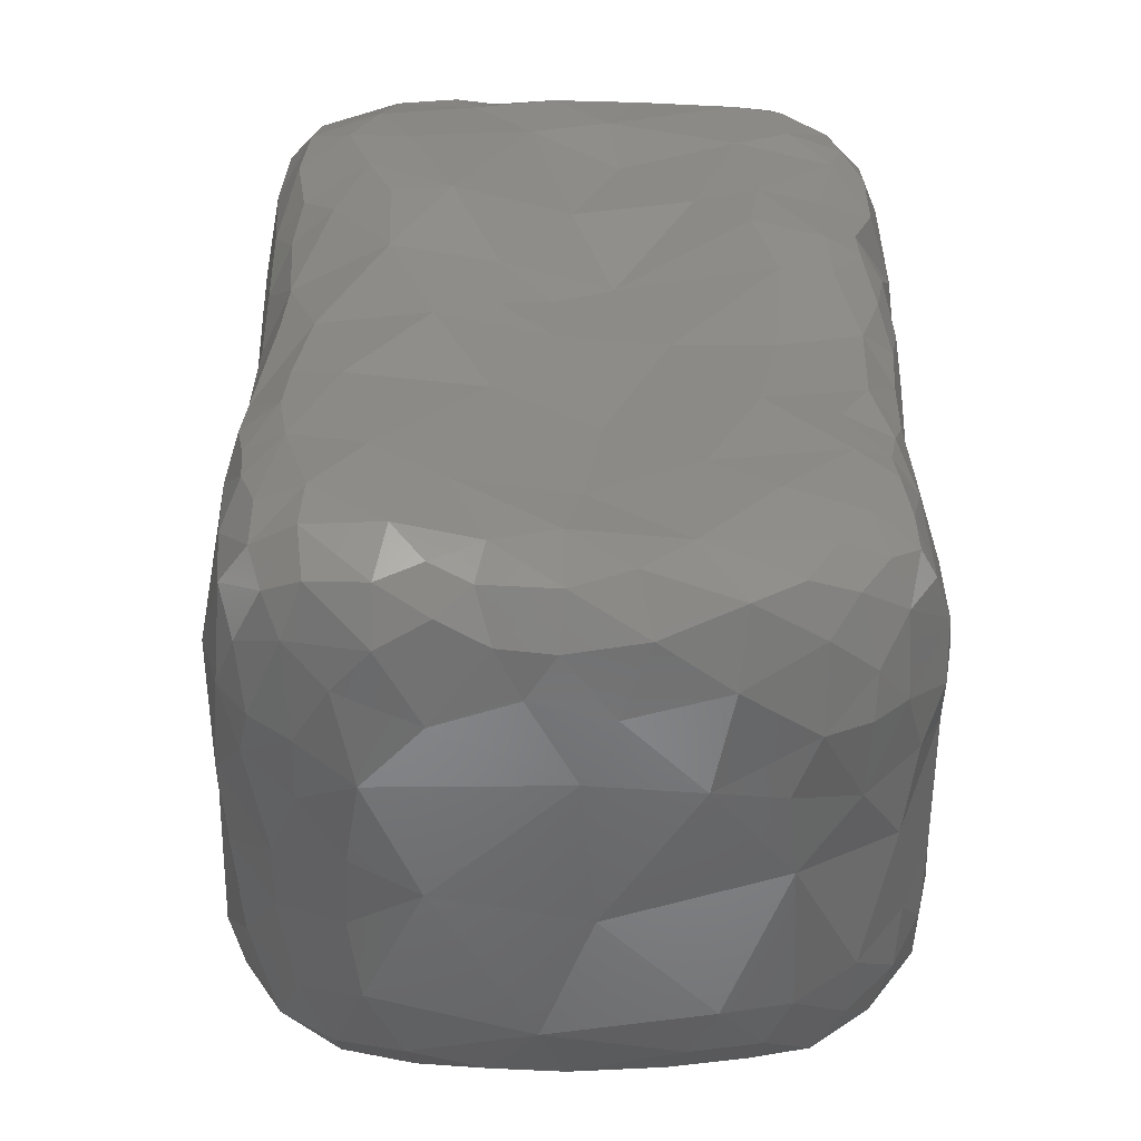
<metadata>
{"format":"stl","ext":"stl","renderer":"f3d","projection":"perspective","resolution":1024,"background":"white","views":[{"elev":39.5,"azim":-21.8,"up":"+Z"}]}
</metadata>
<code>
# stl→obj: 394 verts, 784 faces
v -0.03005 0.01696 0.005719
v -0.02559 0.01595 -0.0006354
v -0.02959 0.01137 0.001319
v -0.0273 0.02208 0.003608
v -0.03932 -0.00434 0.008594
v -0.03635 0.001118 0.005459
v -0.03832 -0.006381 0.003631
v -0.04016 -0.006831 0.007596
v -0.02398 0.03235 0.01089
v -0.02213 0.0319 0.004932
v -0.02626 0.02589 0.004862
v -0.04395 -0.02014 0.04877
v -0.04615 -0.02099 0.03984
v -0.04532 -0.02429 0.04772
v 0.009685 0.02507 0.0004986
v 0.01197 0.01946 -0.001252
v 0.004844 0.02057 -0.002766
v 0.004121 0.02547 -0.00164
v -0.01185 0.03867 0.01433
v -0.01457 0.03807 0.01021
v -0.01788 0.03762 0.01389
v 0.01204 -0.02091 0.04105
v 0.01534 -0.01339 0.04157
v 0.01176 -0.01888 0.04568
v -0.008876 -0.01568 -0.005263
v -0.003838 -0.007056 -0.005178
v -0.001184 -0.01441 -0.00371
v -0.00354 -0.02198 -0.004246
v -0.0007114 0.02399 -0.002103
v 0.001866 0.02912 0.001068
v -0.01104 0.03041 0.0001477
v 0.02274 0.0132 0.003864
v 0.02573 0.01259 0.009498
v 0.0236 0.00795 0.006125
v -0.04063 -0.03125 0.00297
v -0.03498 -0.03291 0.0006072
v -0.03699 -0.03678 0.007039
v 0.02603 0.01406 0.01809
v 0.02451 0.006697 0.01169
v -0.02756 0.02544 0.008779
v -0.04178 -0.01257 0.005413
v -0.03852 -0.01108 0.001913
v -0.04255 -0.01593 0.004204
v 0.02099 0.02309 0.005641
v 0.02444 0.01839 0.007097
v 0.02194 0.01942 0.003958
v -0.0146 0.0342 0.003244
v -0.01757 0.02956 0.0007467
v -0.01861 0.03403 0.00433
v -0.04136 -0.01087 0.006035
v -0.006317 0.02758 0.04979
v -0.006788 0.03106 0.04879
v -0.012 0.03169 0.0492
v -0.0153 0.02713 0.05134
v -0.01935 0.0309 0.04895
v -0.01567 0.03427 0.04677
v -0.01516 -0.01029 -0.005979
v -0.02001 -0.01098 -0.006512
v -0.01847 -0.004353 -0.00636
v -0.01317 -0.0086 -0.005999
v 0.0232 0.007456 0.04393
v 0.02178 0.00736 0.04745
v 0.01989 0.002173 0.04729
v -0.0197 0.02265 -0.001504
v -0.0233 0.0265 0.002018
v 0.007424 -0.01822 -0.0004455
v 0.003488 -0.02583 -0.001129
v -0.003458 -0.03023 -0.002766
v 0.0001584 -0.03469 -0.0007473
v -0.005514 -0.0357 -0.002003
v -0.04182 -0.03412 0.007546
v -0.04 -0.03633 0.01419
v -0.04407 -0.03221 0.01273
v 0.004854 -0.04211 0.04251
v -0.0003197 -0.04513 0.04737
v -0.0007838 -0.04697 0.04049
v 0.004135 -0.04371 0.03776
v -0.03909 -0.009214 0.04901
v -0.03583 -0.01003 0.05145
v -0.03705 -0.004927 0.04788
v -0.03374 -0.00592 0.05096
v -0.04682 -0.02409 0.03004
v -0.04676 -0.02594 0.02407
v -0.04483 -0.03118 0.02689
v -0.04607 -0.02945 0.03595
v -0.01028 0.03437 0.04684
v -0.03398 -0.01201 -0.001849
v -0.03392 -0.01968 -0.002174
v -0.03945 -0.01861 0.0004812
v -0.04665 -0.02628 0.04019
v -0.03209 -0.0199 0.05349
v -0.034 -0.02978 0.054
v -0.02795 -0.02551 0.05306
v 0.005241 -0.008855 -0.003066
v -0.01201 0.03611 0.04373
v -0.006423 0.03367 0.04626
v 0.01914 0.01779 0.001388
v 0.001047 0.03238 0.004622
v 0.01011 0.02901 0.005417
v 0.01817 0.02674 0.009488
v 0.01551 0.02455 0.002881
v 0.004916 0.01107 -0.00336
v 0.008488 0.00497 -0.003276
v -0.002096 0.004976 -0.005439
v -0.00166 0.01146 -0.005294
v 0.02602 0.01767 0.01305
v 0.0006237 -0.04658 0.01808
v -0.0006133 -0.04713 0.02719
v -0.004191 -0.04874 0.01594
v -6.224e-06 -0.04711 0.01244
v -0.04042 -0.03578 0.02837
v -0.04333 -0.03357 0.0338
v -0.02319 -0.006747 -0.006633
v -0.02741 -0.005525 -0.003665
v -0.02353 0.001132 -0.004336
v -0.02884 0.005311 -0.0005691
v -0.04647 -0.02757 0.01562
v -0.0448 -0.03071 0.02079
v 0.008148 -0.03453 0.01322
v 0.008307 -0.0336 0.024
v 0.006161 -0.04041 0.01367
v -0.01462 0.03829 0.02836
v -0.02014 0.03577 0.0308
v -0.01919 0.03616 0.03607
v -0.01023 0.0382 0.02705
v -0.001333 0.0339 0.03204
v -0.007246 0.03706 0.02378
v -0.006368 0.03603 0.03797
v -0.002475 -0.03999 0.0006816
v -0.009639 0.007739 -0.006103
v -0.001903 0.01771 -0.003565
v -0.01524 0.0187 -0.003634
v 0.0182 0.02612 0.03185
v 0.02182 0.02297 0.03643
v 0.02286 0.02258 0.02874
v 0.02318 0.02312 0.01124
v 0.01207 -0.0007698 -0.001222
v 0.01424 -0.01029 0.003253
v 0.01972 0.007999 0.001841
v 0.0196 -0.001634 0.006384
v -0.04509 -0.01682 0.01383
v -0.04305 -0.01303 0.0103
v -0.04492 -0.0177 0.008604
v -0.04105 -0.009467 0.0072
v -0.02411 -0.03857 0.001006
v -0.02292 -0.03263 -0.002513
v -0.01853 -0.037 -0.001421
v -0.02898 -0.03381 -0.0006458
v -0.04676 -0.02252 0.01204
v -0.04488 -0.02952 0.007369
v 0.01377 0.02501 0.04612
v 0.01569 0.02643 0.04005
v 0.008532 0.02773 0.04585
v -0.04435 -0.0263 0.004403
v -0.0411 -0.02712 0.001565
v -0.02742 -0.04113 0.009482
v -0.03531 -0.03816 0.02503
v -0.005583 -0.002351 0.04904
v -0.01386 0.001319 0.05162
v -0.01096 -0.002822 0.04964
v -0.01299 -0.007823 0.05023
v 0.01294 -0.01837 0.006343
v 0.0178 -0.009162 0.0137
v 0.01126 -0.02463 0.01871
v -0.04568 -0.02277 0.006676
v -0.03225 0.008222 0.04303
v -0.02989 0.01357 0.04463
v -0.02932 0.01807 0.03996
v 0.01443 -0.01397 0.02511
v 0.01138 -0.02389 0.03266
v -0.02675 -0.01865 -0.005006
v -0.02733 -0.01197 -0.005631
v -0.0216 0.005939 0.05239
v -0.02349 0.01467 0.05098
v -0.02942 0.008288 0.0484
v -0.0301 -0.0004192 0.05093
v -0.02228 -0.03353 0.05263
v -0.01897 -0.02909 0.05156
v -0.04095 -0.008743 0.01698
v -0.04013 -0.007061 0.03987
v -0.0341 0.006465 0.03658
v -0.03827 -7.237e-05 0.01204
v -0.02532 0.03054 0.02188
v -0.02448 0.03099 0.02972
v -0.02166 0.03477 0.02452
v -0.02313 0.0345 0.01766
v -0.03711 -0.02647 -0.0004842
v -0.02952 -0.02801 -0.00274
v -0.02152 -0.004226 0.05227
v -0.01595 -0.003547 0.05129
v 0.02292 0.02343 0.0185
v 0.02359 0.006897 0.03514
v 0.02088 -0.0001625 0.04179
v 0.01236 -0.004377 0.05112
v 0.009706 0.003376 0.05173
v 0.006958 -0.001281 0.05218
v -0.01895 0.03525 0.04298
v -0.01421 0.03777 0.03725
v -0.0458 -0.01981 0.02335
v 0.009444 0.03022 0.01463
v 0.002925 0.03268 0.009131
v -0.01906 0.01296 0.05278
v -0.01918 0.01803 0.0525
v 0.001135 -0.04601 0.03437
v 0.005247 -0.04159 0.03201
v -0.01425 -0.04645 0.04507
v -0.007326 -0.04644 0.04767
v -0.01256 -0.04425 0.05108
v -0.01063 0.03711 0.006765
v -0.009708 0.03425 0.002893
v -0.01754 0.00645 -0.005138
v -0.01588 0.003593 -0.006445
v -0.01883 0.00161 -0.006426
v -0.03451 0.002735 0.04429
v -0.03942 -0.03647 0.03612
v 0.02523 0.01664 0.03316
v -0.008318 -0.04843 0.04062
v -0.009879 -0.04859 0.02769
v -0.01486 -0.04702 0.0128
v -0.009546 -0.04899 0.01383
v -0.007026 -0.04751 0.00609
v -0.004721 -0.04871 0.01069
v -0.01136 -0.04798 0.009009
v -0.009129 -0.003647 -0.006341
v -0.01422 -0.02104 0.05051
v -0.009197 -0.0289 0.05172
v -0.001915 -0.02277 0.05129
v 0.01494 -0.005676 0.04948
v 0.011 -0.00865 0.05057
v 0.01412 -0.01073 0.04806
v -0.0169 -0.04196 0.002088
v -0.0007867 -0.03906 0.05203
v -0.00089 -0.04278 0.05051
v 0.001983 -0.04188 0.04974
v -0.01121 -0.03332 -0.00351
v -0.0165 -0.01827 -0.006158
v 0.000783 0.02679 0.04939
v -0.0003686 0.03179 0.0444
v -0.003298 0.03057 0.04783
v 0.004337 0.02945 0.0461
v 0.01835 -0.00682 0.03857
v 0.01396 0.02792 0.02707
v 0.007612 0.02922 0.04166
v -0.001366 -0.04625 0.006982
v 0.003509 -0.04393 0.009283
v -0.04552 -0.03011 0.03986
v 0.006754 -0.03938 0.03744
v 0.01095 -0.01677 0.002358
v 0.01025 -0.02142 0.002826
v 0.004433 -0.04304 0.02041
v 0.003498 -0.04432 0.01401
v 0.0054 -0.03464 0.002345
v -0.02081 0.01738 -0.00344
v -0.02657 0.02837 0.01623
v -0.004583 -0.0117 0.04951
v -0.04149 -0.02159 0.0521
v -0.0432 -0.02558 0.05146
v -0.01263 0.03835 0.02316
v -0.01452 0.02124 0.05231
v 0.01881 0.0205 0.04786
v 0.02092 0.02141 0.04414
v -0.02043 -0.01403 0.05136
v -0.03063 -0.009123 0.0522
v 0.01648 0.02772 0.0171
v -0.0185 0.03595 0.008017
v -0.004789 -0.04858 0.03381
v -0.004392 -0.0485 0.0408
v 0.007692 -0.03501 0.04153
v 0.006045 -0.03401 0.04769
v -0.03805 -0.02351 0.05403
v -0.03998 -0.02747 0.05381
v -0.03994 -0.01313 0.05009
v -0.0143 0.01124 0.05311
v -0.02419 -0.03875 0.05175
v -0.01899 -0.03938 0.05244
v -0.02788 -0.03293 0.05284
v -0.005423 0.006894 0.05082
v 0.001438 0.01321 0.04997
v -0.003511 0.02115 0.05032
v 0.02304 0.0108 0.04648
v 0.003158 0.01978 0.05041
v -0.04227 -0.02297 0.002398
v -0.03977 -0.02412 9.366e-05
v 0.004406 0.004414 0.05121
v 0.01167 0.01182 0.05098
v -0.004226 -0.04484 0.04994
v -0.003665 -0.04733 0.04448
v 0.002559 -0.01584 0.05037
v 0.00671 -0.007553 0.05148
v -0.01393 0.02508 -0.002467
v -0.02141 0.02719 0.05045
v -0.01907 0.02367 0.05203
v -0.04099 -0.03128 0.05183
v -0.03762 -0.0358 0.04792
v -0.03661 -0.03355 0.05215
v -0.01716 0.03771 0.01999
v -0.04321 -0.01426 0.0321
v -0.0281 -0.04047 0.04399
v -0.02198 -0.04334 0.04247
v -0.02559 -0.04099 0.04789
v 0.02082 0.01025 0.04904
v 0.01867 0.007626 0.0496
v -0.03255 -0.03337 0.05264
v -0.0238 0.0234 0.04997
v -0.02494 0.01855 0.04964
v 0.0214 0.01422 0.04829
v -0.04058 -0.0351 0.02123
v 0.02201 0.01804 0.0465
v 0.02462 0.01503 0.04099
v 0.02371 0.01466 0.04496
v 0.007383 -0.02251 0.04925
v 0.01073 -0.01479 0.0485
v 0.02334 0.005704 0.02261
v -0.01392 -0.03791 0.05244
v 0.02426 0.01884 0.0378
v 0.02404 0.02048 0.03403
v -0.009505 -0.04252 0.001092
v 0.01894 0.02615 0.02306
v 0.02021 0.02609 0.01408
v -0.01941 -0.0434 0.04905
v 0.003336 -0.04219 0.04697
v 0.00955 -0.02632 0.004953
v -0.007979 -0.04378 0.05139
v -0.03707 -0.01514 0.05235
v -0.02315 0.03264 0.03688
v 0.01461 0.001641 0.05018
v 0.00423 -0.0005575 -0.004418
v -0.03059 -0.03802 0.003606
v -0.01648 -0.04523 0.007209
v -0.01139 -0.04552 0.004639
v 0.002987 0.01589 -0.004305
v -0.03068 0.01551 0.01339
v -0.0289 0.02016 0.02329
v -0.03303 0.009758 0.006458
v -0.02696 0.02451 0.03957
v -0.02738 0.01939 0.04613
v -0.02521 0.02562 0.04611
v -0.04112 -0.01705 0.05092
v -0.04118 -0.01166 0.04638
v -0.02412 0.02935 0.04352
v 0.01599 -0.00254 0.04916
v -0.04054 -0.0346 0.04418
v -0.04315 -0.03326 0.03919
v -0.02275 0.0294 0.04733
v -0.043 -0.03163 0.04731
v -0.003509 0.03416 0.004434
v -0.02446 -0.04224 0.0361
v -0.02331 -0.04263 0.02192
v -0.01608 -0.0463 0.03595
v 0.003664 -0.035 0.05083
v 0.001558 -0.03163 0.05168
v -0.004248 -0.04109 0.05174
v -0.005772 -0.03461 0.05244
v 0.002871 -0.03896 0.05035
v 0.01489 0.01959 0.04957
v 0.007901 0.02442 0.0489
v 0.003152 -0.02618 0.05066
v 0.007057 -0.02785 0.04847
v 0.004699 -0.03171 0.05003
v 0.01893 0.02166 0.002491
v -0.03194 0.00735 0.002461
v -0.02391 -0.01062 -0.007118
v -0.01373 0.0007946 -0.00609
v 0.01462 0.01247 -0.001283
v 0.008437 -0.03212 0.007338
v 0.006528 -0.03817 0.007881
v -0.01053 -0.04817 0.03515
v -0.04549 -0.02794 0.04512
v -0.004781 0.03608 0.0122
v -0.03306 0.002078 0.00107
v 0.01812 0.01666 0.04983
v 0.02346 0.01854 0.04272
v -0.02718 0.01514 0.04812
v 0.01686 0.01252 0.05037
v -0.04345 -0.02906 0.05003
v -0.004825 -0.04419 0.002713
v -0.008815 0.03793 0.01093
v 0.001581 -0.04219 0.004135
v 0.004595 -0.03883 0.003847
v 0.009083 -0.02795 0.04414
v 0.009144 -0.02499 0.04674
v 0.0168 -0.006314 0.0468
v 0.01388 -0.01428 0.04556
v 0.01358 -0.01664 0.03466
v 0.01583 -0.01108 0.04462
v -0.03541 -0.004244 0.001124
v -0.01157 -0.01251 -0.005951
v -0.03321 -0.03639 0.04996
v -0.02991 -0.03586 0.05167
v -0.03462 -0.03809 0.04164
v -0.02969 -0.03876 0.04802
v -0.03175 0.003741 0.04847
v -0.04124 -0.008635 0.01206
v -0.04063 -0.009172 0.006114
f 1 2 3
f 1 4 2
f 5 6 7
f 5 7 8
f 9 10 11
f 12 13 14
f 15 16 17
f 15 17 18
f 19 20 21
f 22 23 24
f 25 26 27
f 25 27 28
f 29 30 18
f 31 30 29
f 32 33 34
f 35 36 37
f 33 38 39
f 9 11 40
f 41 42 43
f 44 45 46
f 47 48 49
f 50 42 41
f 51 52 53
f 51 53 54
f 55 53 56
f 57 58 59
f 57 59 60
f 61 62 63
f 64 65 48
f 28 66 67
f 68 69 70
f 71 72 73
f 74 75 76
f 74 76 77
f 78 79 80
f 81 80 79
f 82 83 84
f 82 84 85
f 52 86 53
f 87 88 89
f 82 85 90
f 91 92 93
f 27 26 94
f 95 86 96
f 97 46 32
f 30 98 99
f 100 44 101
f 100 101 99
f 102 103 104
f 102 104 105
f 106 38 33
f 27 94 66
f 27 66 28
f 107 108 109
f 107 109 110
f 111 112 84
f 113 114 115
f 116 115 114
f 117 73 118
f 119 120 121
f 122 123 124
f 125 126 127
f 125 128 126
f 69 129 70
f 130 131 105
f 132 131 130
f 133 134 135
f 136 45 44
f 94 137 138
f 137 139 140
f 137 140 138
f 141 142 143
f 142 144 50
f 145 146 147
f 148 146 145
f 149 150 117
f 151 152 153
f 154 155 35
f 37 71 35
f 156 157 72
f 158 159 160
f 158 160 161
f 162 163 164
f 143 165 149
f 166 167 168
f 164 169 170
f 164 163 169
f 171 87 172
f 88 87 171
f 173 174 175
f 173 175 176
f 177 178 93
f 179 180 181
f 179 181 182
f 165 154 150
f 183 184 185
f 183 185 186
f 36 187 188
f 159 189 190
f 136 191 106
f 192 61 193
f 193 61 63
f 194 195 196
f 197 95 198
f 149 165 150
f 199 149 117
f 199 117 83
f 99 200 100
f 201 200 99
f 10 48 65
f 202 203 174
f 204 205 77
f 164 170 120
f 164 120 119
f 206 207 208
f 209 210 47
f 211 212 213
f 197 198 124
f 181 166 168
f 181 214 166
f 157 215 111
f 135 216 38
f 217 207 206
f 218 219 220
f 221 222 223
f 130 105 104
f 130 104 224
f 225 226 227
f 128 198 95
f 150 71 73
f 228 229 230
f 231 145 147
f 72 71 37
f 232 233 234
f 28 235 236
f 237 238 239
f 240 238 237
f 193 241 192
f 204 77 76
f 242 243 152
f 242 126 243
f 244 245 110
f 90 85 246
f 247 205 120
f 248 138 162
f 249 248 162
f 68 70 235
f 250 107 251
f 28 68 235
f 69 67 252
f 124 198 122
f 191 135 38
f 191 38 106
f 139 32 34
f 211 2 253
f 116 2 211
f 254 186 9
f 225 227 255
f 225 255 161
f 256 12 257
f 128 95 96
f 258 125 127
f 258 127 19
f 51 54 259
f 181 180 214
f 260 261 151
f 161 190 189
f 262 161 189
f 254 183 186
f 12 14 257
f 189 176 263
f 173 176 189
f 200 242 264
f 20 209 47
f 20 47 265
f 266 76 267
f 55 56 197
f 211 253 132
f 268 269 74
f 222 110 109
f 270 271 92
f 255 158 161
f 79 78 272
f 159 273 173
f 159 173 189
f 274 275 177
f 274 177 276
f 273 259 203
f 277 278 279
f 277 279 273
f 61 280 62
f 281 237 279
f 155 282 283
f 154 282 155
f 233 75 234
f 284 195 285
f 75 286 287
f 255 288 289
f 227 288 255
f 120 205 250
f 121 120 250
f 48 47 31
f 161 160 190
f 159 190 160
f 132 290 131
f 54 291 292
f 293 294 295
f 186 296 21
f 173 202 174
f 180 80 214
f 185 296 186
f 179 297 180
f 56 95 197
f 298 299 300
f 203 259 292
f 85 84 112
f 301 302 62
f 63 62 302
f 276 92 303
f 203 304 305
f 203 305 174
f 280 306 301
f 297 82 13
f 297 199 82
f 307 111 84
f 111 215 112
f 308 261 260
f 134 152 261
f 178 226 225
f 93 178 225
f 93 225 262
f 192 309 61
f 310 306 280
f 311 312 288
f 39 38 313
f 313 216 192
f 38 216 313
f 192 216 309
f 267 76 287
f 314 226 178
f 314 178 177
f 315 216 316
f 231 147 317
f 126 242 200
f 126 200 127
f 191 264 318
f 319 264 191
f 133 152 134
f 93 92 276
f 177 93 276
f 31 29 290
f 165 282 154
f 320 206 208
f 321 74 269
f 67 249 322
f 67 322 252
f 314 275 208
f 323 314 208
f 262 225 161
f 239 238 96
f 263 324 91
f 270 91 324
f 91 270 92
f 325 124 123
f 284 196 195
f 312 289 288
f 229 289 312
f 195 326 302
f 194 326 195
f 262 91 93
f 262 263 91
f 189 263 262
f 26 327 94
f 150 154 35
f 282 89 283
f 155 283 187
f 71 150 35
f 147 146 235
f 37 36 328
f 118 73 307
f 118 307 84
f 117 150 73
f 36 188 148
f 35 155 187
f 35 187 36
f 282 43 89
f 329 330 223
f 328 36 148
f 328 148 145
f 329 231 330
f 330 231 317
f 327 137 94
f 102 105 331
f 187 283 88
f 46 45 32
f 88 171 188
f 187 88 188
f 254 9 40
f 47 210 31
f 123 185 184
f 123 184 325
f 332 333 254
f 34 39 140
f 296 19 21
f 9 186 21
f 9 21 265
f 211 132 130
f 211 130 212
f 17 16 331
f 40 332 254
f 182 332 334
f 334 332 1
f 40 1 332
f 182 6 5
f 265 49 10
f 182 334 6
f 335 336 337
f 335 168 336
f 338 12 256
f 78 339 272
f 335 337 340
f 107 110 251
f 239 96 52
f 273 202 173
f 279 51 259
f 237 51 279
f 9 265 10
f 63 302 326
f 63 326 341
f 341 326 194
f 332 181 333
f 332 182 181
f 342 343 215
f 10 65 11
f 11 65 4
f 2 64 253
f 64 290 132
f 64 132 253
f 290 64 48
f 320 208 275
f 274 320 275
f 283 89 88
f 116 211 115
f 55 344 291
f 203 202 273
f 340 344 197
f 340 325 335
f 337 304 291
f 337 291 344
f 291 304 292
f 342 294 345
f 209 346 210
f 168 167 336
f 333 168 335
f 333 181 168
f 333 183 254
f 333 184 183
f 333 335 184
f 347 157 348
f 347 348 349
f 223 222 220
f 108 266 218
f 108 218 109
f 287 207 217
f 287 217 267
f 223 220 219
f 348 218 349
f 348 219 218
f 49 48 10
f 350 351 232
f 347 215 157
f 100 136 44
f 314 352 353
f 232 353 352
f 323 208 207
f 323 207 286
f 77 247 74
f 268 74 247
f 3 2 116
f 247 170 268
f 354 350 232
f 281 355 356
f 281 356 237
f 108 205 204
f 250 205 108
f 52 96 86
f 357 358 311
f 357 359 358
f 250 108 107
f 266 204 76
f 108 204 266
f 360 97 16
f 251 110 245
f 77 205 247
f 120 170 247
f 334 361 6
f 334 1 3
f 334 3 361
f 345 343 342
f 58 171 362
f 236 171 58
f 213 212 363
f 213 363 59
f 56 53 86
f 104 103 327
f 327 103 137
f 105 131 331
f 101 44 360
f 364 97 32
f 364 32 139
f 45 106 33
f 139 137 103
f 139 103 364
f 32 45 33
f 360 44 46
f 33 39 34
f 365 164 119
f 45 136 106
f 140 139 34
f 119 366 365
f 367 349 218
f 349 217 206
f 367 217 349
f 265 47 49
f 271 295 92
f 64 4 65
f 64 2 4
f 90 246 368
f 199 83 82
f 278 281 279
f 261 152 151
f 278 284 285
f 278 285 281
f 314 177 275
f 243 153 152
f 243 240 153
f 273 279 259
f 356 151 153
f 356 153 240
f 355 260 151
f 355 151 356
f 128 96 238
f 243 238 240
f 211 213 115
f 299 206 320
f 299 320 300
f 115 59 113
f 213 59 115
f 319 191 136
f 264 100 200
f 171 172 362
f 369 127 200
f 318 133 135
f 191 318 135
f 100 319 136
f 59 363 224
f 114 113 362
f 114 362 172
f 58 362 113
f 59 58 113
f 224 363 130
f 212 130 363
f 188 171 146
f 236 146 171
f 235 146 236
f 370 6 361
f 310 308 306
f 306 308 371
f 308 260 371
f 135 316 216
f 372 261 308
f 372 308 310
f 309 310 280
f 309 280 61
f 309 372 310
f 135 134 316
f 234 75 321
f 232 234 354
f 315 372 309
f 216 315 309
f 147 235 317
f 234 321 354
f 159 277 273
f 280 301 62
f 359 351 350
f 305 304 336
f 305 336 373
f 174 305 373
f 174 373 175
f 302 285 195
f 302 374 285
f 286 75 233
f 269 358 359
f 269 359 350
f 302 301 374
f 341 194 228
f 361 3 116
f 361 116 370
f 196 289 194
f 158 289 196
f 255 289 158
f 230 229 312
f 158 277 159
f 29 18 17
f 131 17 331
f 29 17 131
f 29 131 290
f 102 364 103
f 16 364 102
f 16 102 331
f 292 304 203
f 14 368 375
f 14 375 257
f 270 256 257
f 270 257 271
f 339 12 338
f 272 339 338
f 270 324 256
f 376 317 129
f 338 256 324
f 317 70 129
f 263 176 81
f 263 81 79
f 263 79 324
f 272 324 79
f 272 338 324
f 377 346 209
f 304 337 336
f 78 80 180
f 78 180 339
f 356 240 237
f 51 239 52
f 237 239 51
f 322 365 252
f 376 244 221
f 223 330 221
f 109 218 220
f 317 235 70
f 129 378 376
f 378 244 376
f 109 220 222
f 379 245 378
f 121 251 245
f 121 250 251
f 222 244 110
f 221 244 222
f 303 92 295
f 219 329 223
f 156 329 219
f 156 37 328
f 156 328 145
f 156 145 329
f 329 145 231
f 330 317 376
f 330 376 221
f 157 307 72
f 157 111 307
f 358 380 381
f 358 269 380
f 193 63 341
f 193 341 382
f 352 314 323
f 382 228 230
f 311 24 312
f 227 311 288
f 357 311 227
f 382 341 228
f 383 230 312
f 24 383 312
f 170 22 380
f 170 380 268
f 289 229 194
f 352 323 286
f 352 286 233
f 384 23 22
f 170 384 22
f 380 269 268
f 383 23 385
f 24 23 383
f 230 385 382
f 230 383 385
f 74 321 75
f 241 193 382
f 241 382 385
f 23 241 385
f 163 313 169
f 241 169 313
f 163 39 313
f 241 313 192
f 241 384 169
f 170 169 384
f 241 23 384
f 352 233 232
f 67 66 249
f 287 286 207
f 217 266 267
f 16 101 360
f 15 101 16
f 353 232 351
f 226 353 351
f 226 351 227
f 314 353 226
f 116 114 370
f 87 114 172
f 386 370 114
f 87 386 114
f 386 6 370
f 7 6 386
f 40 11 4
f 40 4 1
f 60 224 26
f 387 60 26
f 59 224 60
f 271 293 295
f 303 295 388
f 303 388 389
f 295 294 388
f 375 368 345
f 293 375 345
f 276 303 389
f 276 389 274
f 68 67 69
f 28 67 68
f 342 390 294
f 215 390 342
f 390 298 391
f 390 391 388
f 390 388 294
f 299 347 349
f 299 349 206
f 391 274 389
f 391 389 388
f 391 298 300
f 274 391 300
f 274 300 320
f 298 347 299
f 390 347 298
f 215 347 390
f 122 125 258
f 228 194 229
f 269 350 354
f 357 351 359
f 351 357 227
f 311 358 381
f 311 381 24
f 22 24 381
f 22 381 380
f 269 354 321
f 322 249 162
f 14 90 368
f 14 13 90
f 13 82 90
f 375 293 271
f 375 271 257
f 85 343 246
f 85 112 343
f 346 98 30
f 95 56 86
f 373 336 167
f 392 214 80
f 166 214 392
f 166 175 167
f 166 392 175
f 373 167 175
f 176 175 392
f 176 80 81
f 176 392 80
f 345 294 293
f 252 365 366
f 379 252 366
f 69 379 129
f 252 379 69
f 379 378 129
f 366 245 379
f 366 121 245
f 366 119 121
f 345 368 246
f 345 246 343
f 19 127 369
f 19 369 377
f 377 209 20
f 19 377 20
f 369 201 346
f 369 346 377
f 201 98 346
f 201 99 98
f 100 264 319
f 369 200 201
f 344 55 197
f 198 128 125
f 72 37 156
f 42 386 87
f 42 87 89
f 143 41 43
f 343 112 215
f 285 355 281
f 76 75 287
f 315 316 134
f 315 134 372
f 242 152 133
f 367 266 217
f 218 266 367
f 249 66 248
f 163 138 140
f 162 138 163
f 163 140 39
f 26 104 327
f 224 104 26
f 148 188 146
f 83 117 118
f 83 118 84
f 48 31 290
f 277 284 278
f 297 179 199
f 141 199 179
f 16 97 364
f 134 261 372
f 185 122 296
f 185 123 122
f 355 285 374
f 371 355 374
f 158 196 284
f 158 284 277
f 143 149 141
f 179 393 142
f 179 142 141
f 122 198 125
f 126 238 243
f 126 128 238
f 394 7 42
f 394 42 50
f 325 197 124
f 142 41 143
f 50 41 142
f 340 197 325
f 259 54 292
f 374 306 371
f 301 306 374
f 54 55 291
f 199 141 149
f 360 46 97
f 144 8 394
f 144 394 50
f 21 20 265
f 307 73 72
f 25 387 26
f 182 5 393
f 393 5 8
f 144 393 8
f 142 393 144
f 378 245 244
f 89 43 42
f 339 297 13
f 339 180 297
f 355 371 260
f 94 138 248
f 66 94 248
f 43 165 143
f 339 13 12
f 346 30 31
f 346 31 210
f 57 60 387
f 30 15 18
f 54 53 55
f 296 122 258
f 296 258 19
f 8 7 394
f 15 99 101
f 30 99 15
f 43 282 165
f 7 386 42
f 57 236 58
f 57 387 236
f 322 164 365
f 322 162 164
f 348 157 156
f 348 156 219
f 242 133 318
f 264 242 318
f 335 325 184
f 340 337 344
f 182 393 179
f 25 236 387
f 25 28 236

</code>
